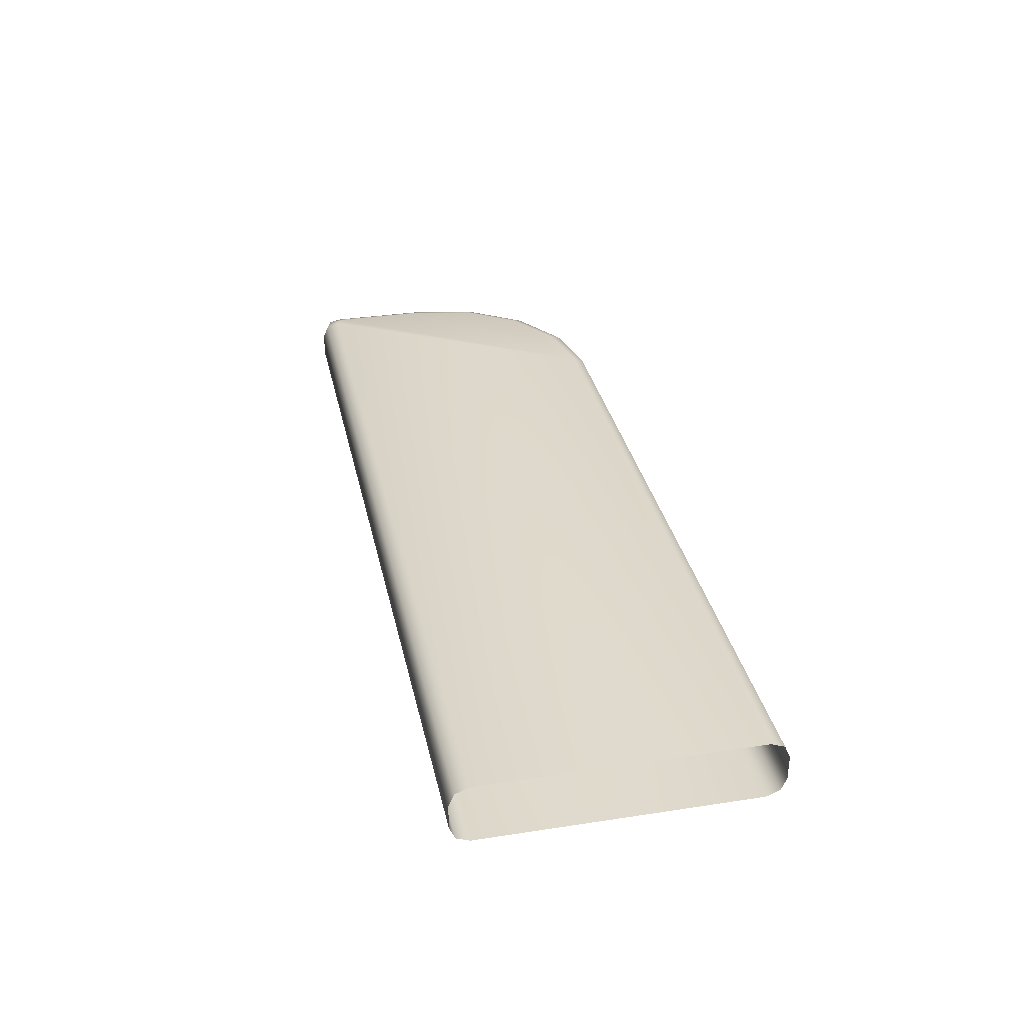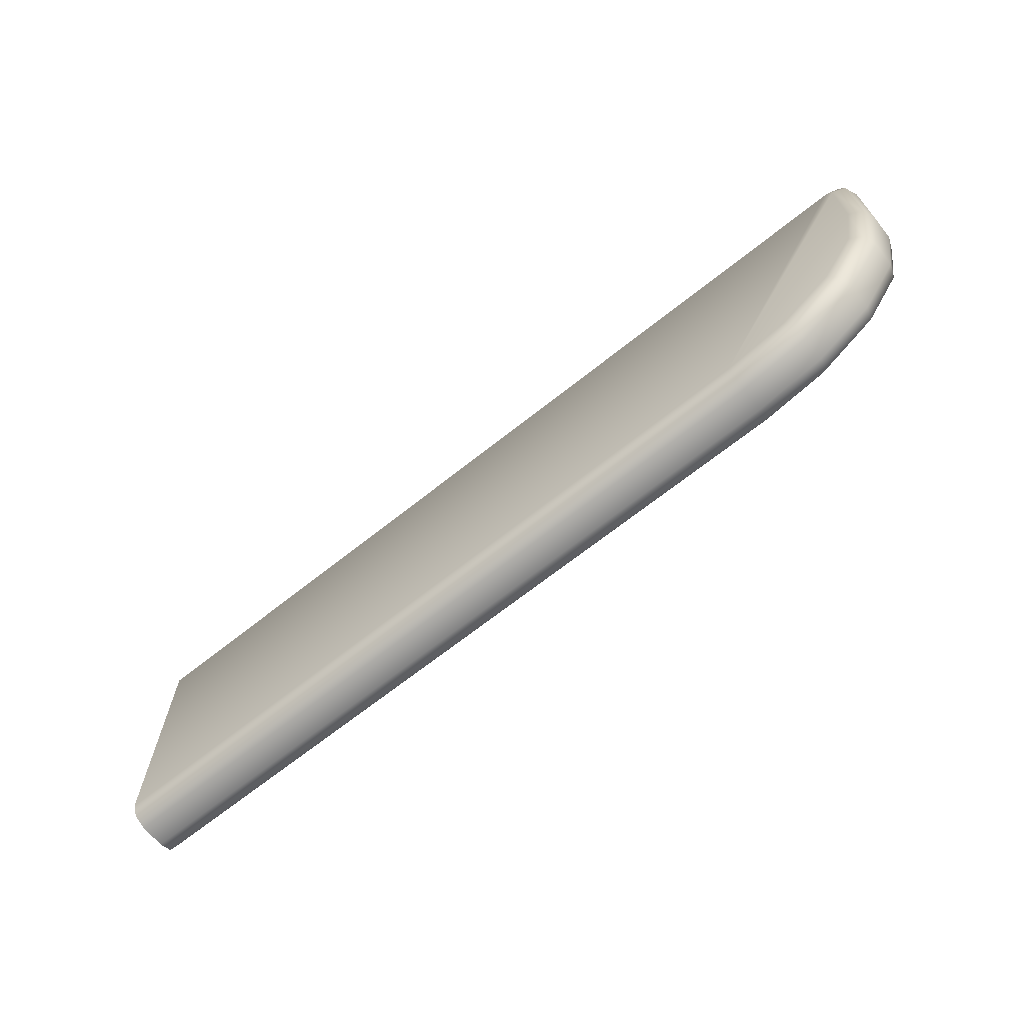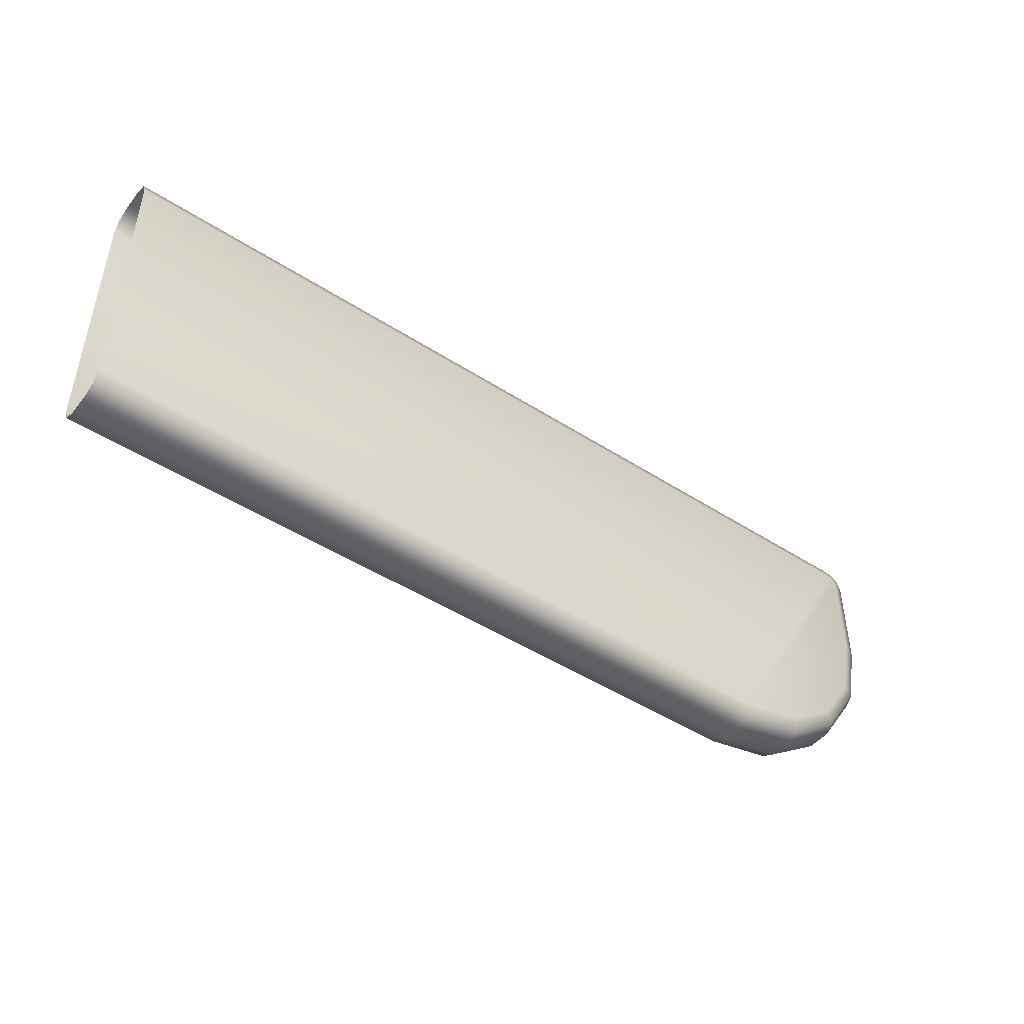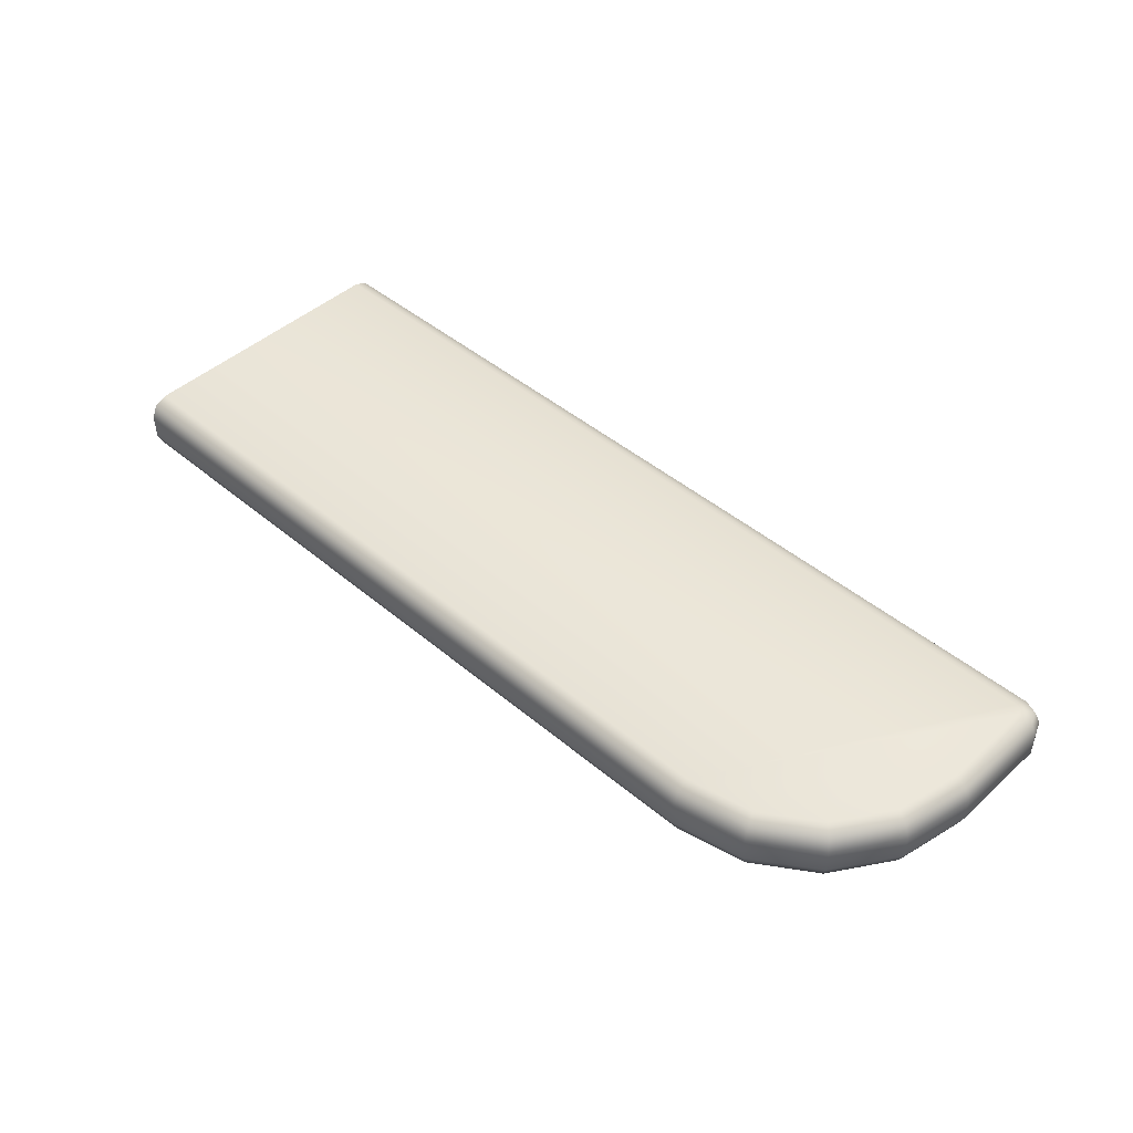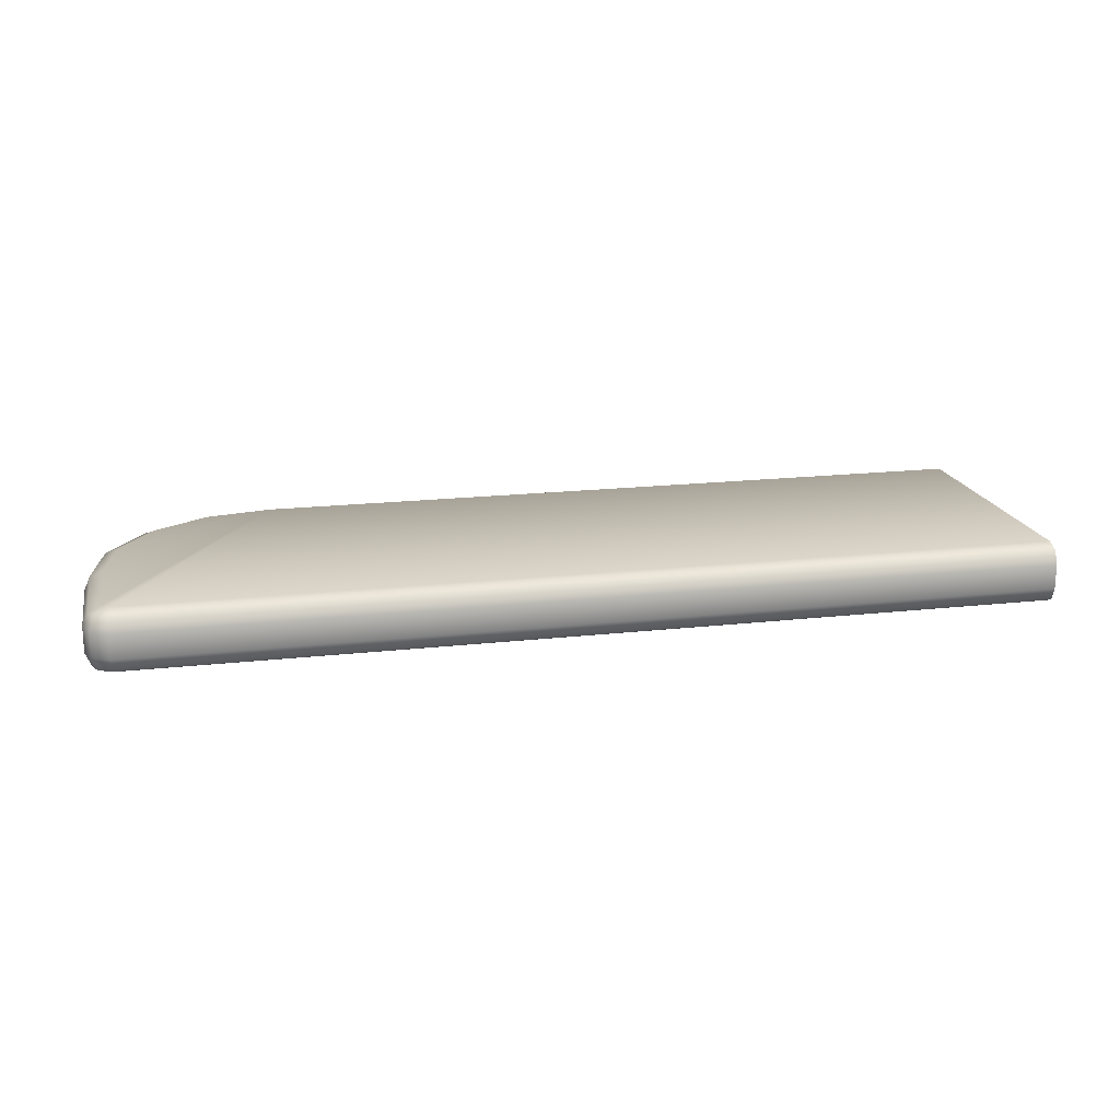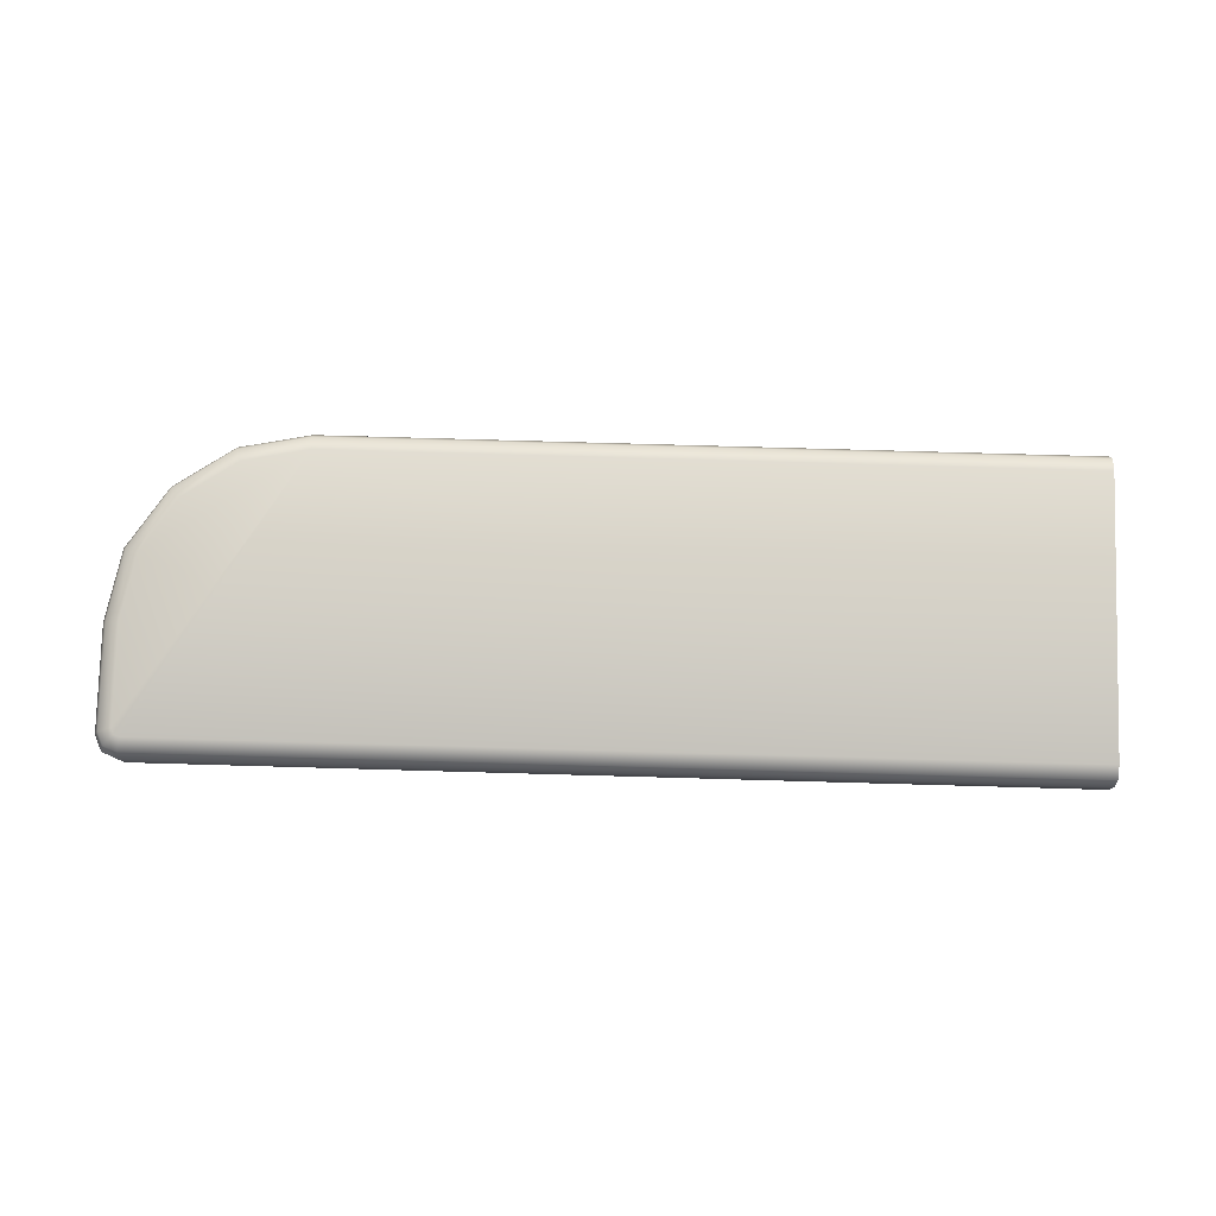
<metadata>
{"format":"obj","ext":"obj","renderer":"f3d","projection":"perspective","resolution":1024,"background":"white","views":[{"elev":32.9,"azim":-102.0,"up":"+Z"},{"elev":-67.6,"azim":38.6,"up":"+Y"},{"elev":-46.4,"azim":-36.4,"up":"+Y"},{"elev":45.5,"azim":44.0,"up":"+Z"},{"elev":18.3,"azim":167.7,"up":"+Z"},{"elev":79.6,"azim":-178.4,"up":"+Z"}]}
</metadata>
<code>
o Cube
v -2.7 1 -0.07952
v -2.7 0.8795 -0.2
v -2.7 0.9647 -0.1647
v -2.7 -0.8795 -0.2
v -2.7 -1 -0.07952
v -2.7 -0.9647 -0.1647
v -2.7 0.8795 0.2
v -2.7 1 0.07952
v -2.7 0.9647 0.1647
v -2.7 -1 0.07952
v -2.7 -0.8795 0.2
v -2.7 -0.9647 0.1647
v 3.18 0.1996 -0.2
v 3.3 0.1877 -0.07952
v 3.265 0.1912 -0.1647
v 2.1 -0.8795 -0.2
v 2.112 -1 -0.07952
v 2.109 -0.9647 -0.1647
v 3.096 -0.2198 -0.2
v 3.21 -0.2668 -0.07952
v 3.176 -0.253 -0.1647
v 2.865 -0.5653 -0.2
v 2.952 -0.6521 -0.07952
v 2.927 -0.6267 -0.1647
v 2.52 -0.7961 -0.2
v 2.567 -0.9096 -0.07952
v 2.553 -0.8763 -0.1647
v 2.1 -0.8795 0.2
v 2.112 -1 0.07952
v 2.109 -0.9647 0.1647
v 3.18 0.1996 0.2
v 3.3 0.1877 0.07952
v 3.265 0.1912 0.1647
v 2.52 -0.7961 0.2
v 2.567 -0.9096 0.07952
v 2.553 -0.8763 0.1647
v 2.865 -0.5653 0.2
v 2.952 -0.6521 0.07952
v 2.927 -0.6267 0.1647
v 3.096 -0.2198 0.2
v 3.21 -0.2668 0.07952
v 3.176 -0.253 0.1647
v 3.128 0.8795 -0.2
v 3.152 1 -0.07952
v 3.145 0.9647 -0.1647
v 3.18 0.828 -0.2
v 3.3 0.852 -0.07952
v 3.265 0.8449 -0.1647
v 3.164 0.8644 -0.2
v 3.257 0.9566 -0.07952
v 3.23 0.9296 -0.1647
v 3.18 0.828 0.2
v 3.3 0.852 0.07952
v 3.265 0.8449 0.1647
v 3.128 0.8795 0.2
v 3.152 1 0.07952
v 3.145 0.9647 0.1647
v 3.164 0.8644 0.2
v 3.257 0.9566 0.07952
v 3.23 0.9296 0.1647
f 5 17 29 10
f 44 1 8 56
f 28 34 37 40 31 52 58 55 7 11
f 4 2 43 49 46 13 19 22 25 16
f 38 23 20 41
f 44 56 59 50
f 35 26 23 38
f 14 47 53 32
f 41 20 14 32
f 50 59 53 47
f 29 17 26 35
f 34 28 30 36
f 36 30 29 35
f 16 25 27 18
f 18 27 26 17
f 37 34 36 39
f 39 36 35 38
f 25 22 24 27
f 27 24 23 26
f 40 37 39 42
f 42 39 38 41
f 22 19 21 24
f 24 21 20 23
f 31 40 42 33
f 33 42 41 32
f 19 13 15 21
f 21 15 14 20
f 17 5 6 18
f 18 6 4 16
f 28 11 12 30
f 30 12 10 29
f 49 43 45 51
f 51 45 44 50
f 55 58 60 57
f 57 60 59 56
f 46 49 51 48
f 48 51 50 47
f 58 52 54 60
f 60 54 53 59
f 13 46 48 15
f 15 48 47 14
f 52 31 33 54
f 54 33 32 53
f 43 2 3 45
f 45 3 1 44
f 7 55 57 9
f 9 57 56 8

</code>
